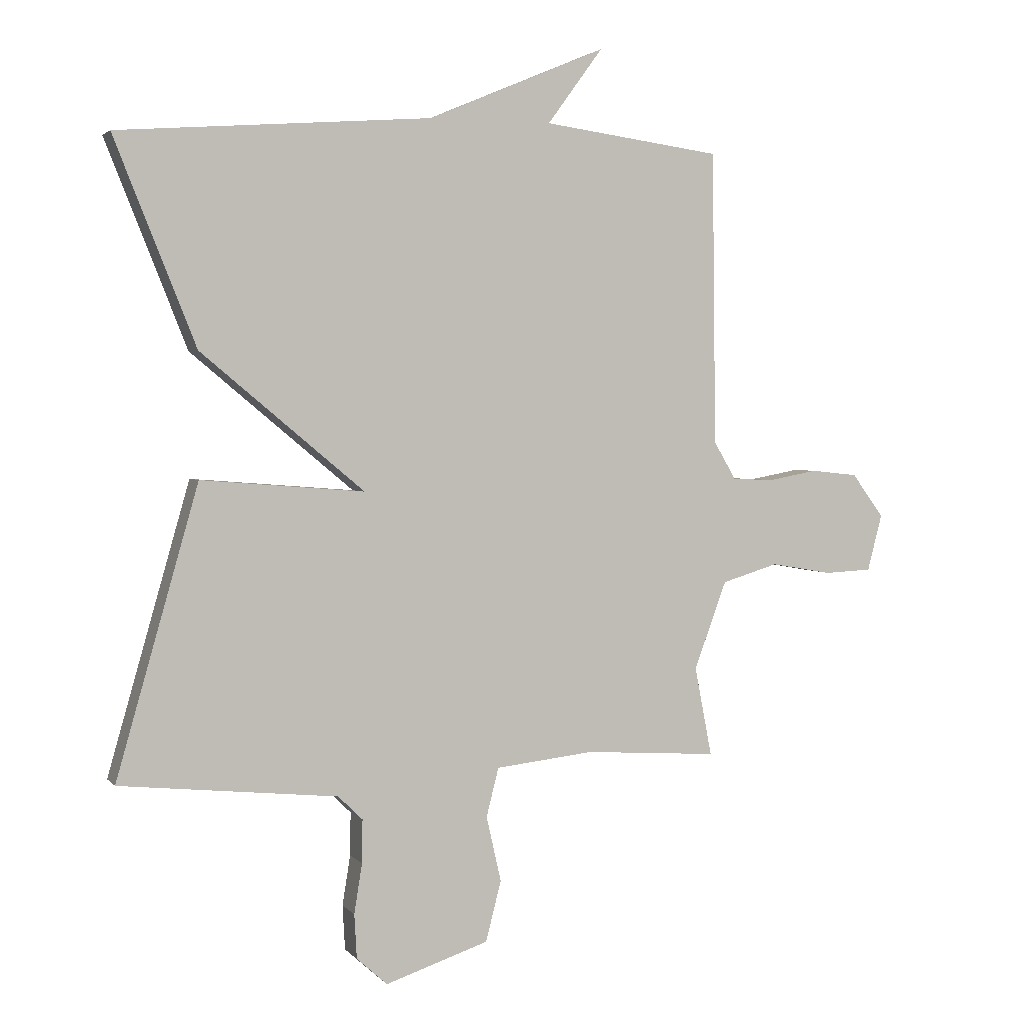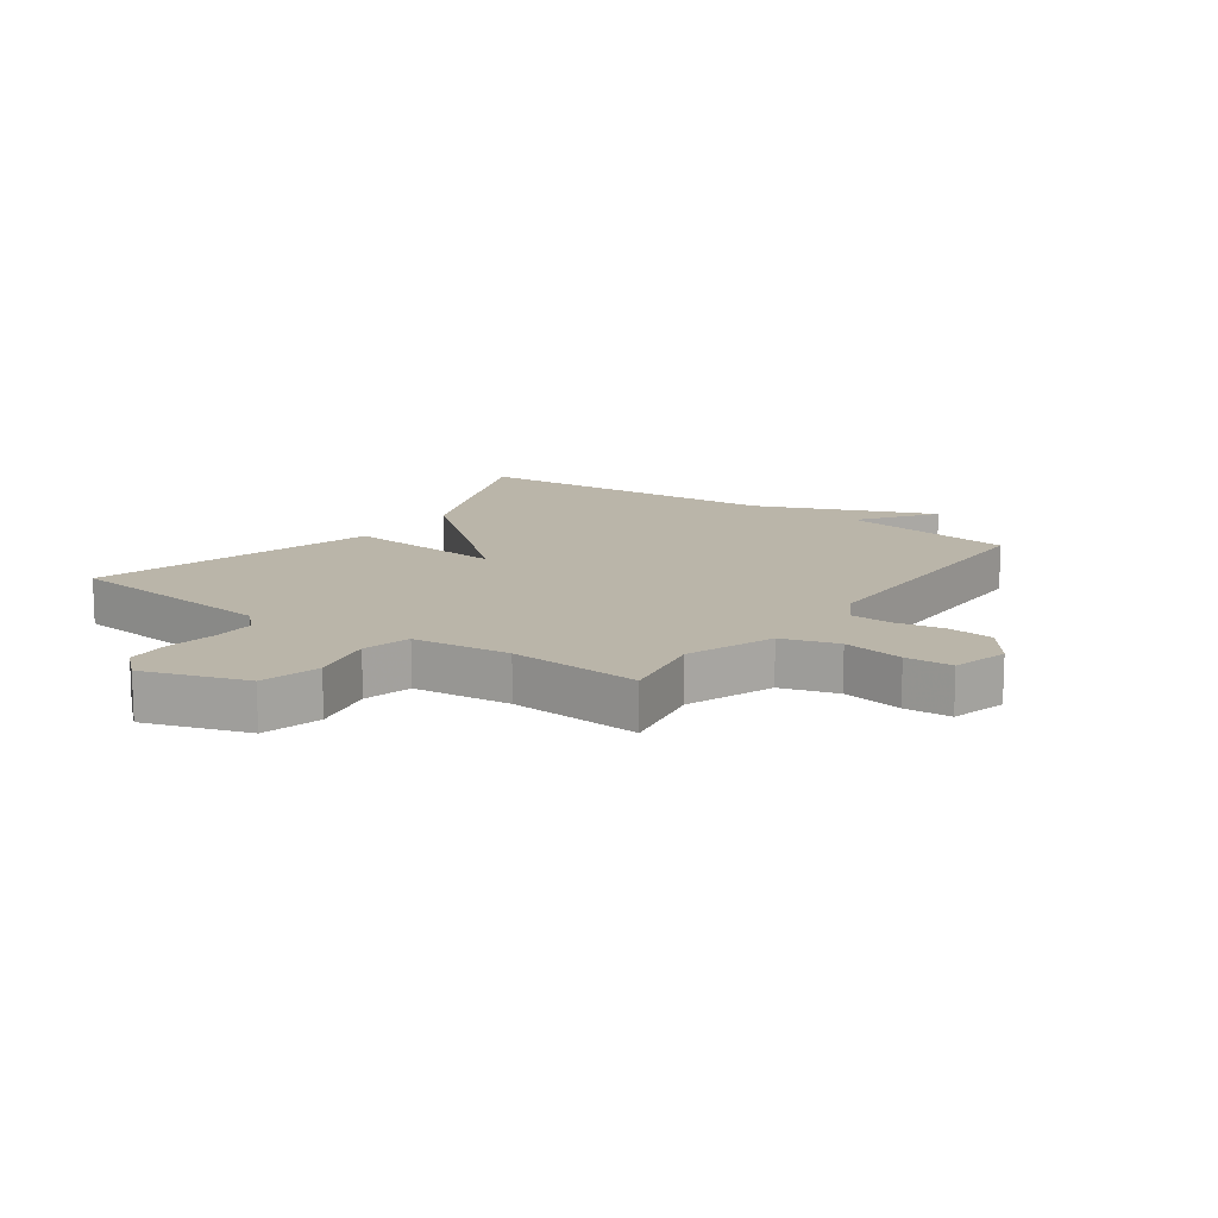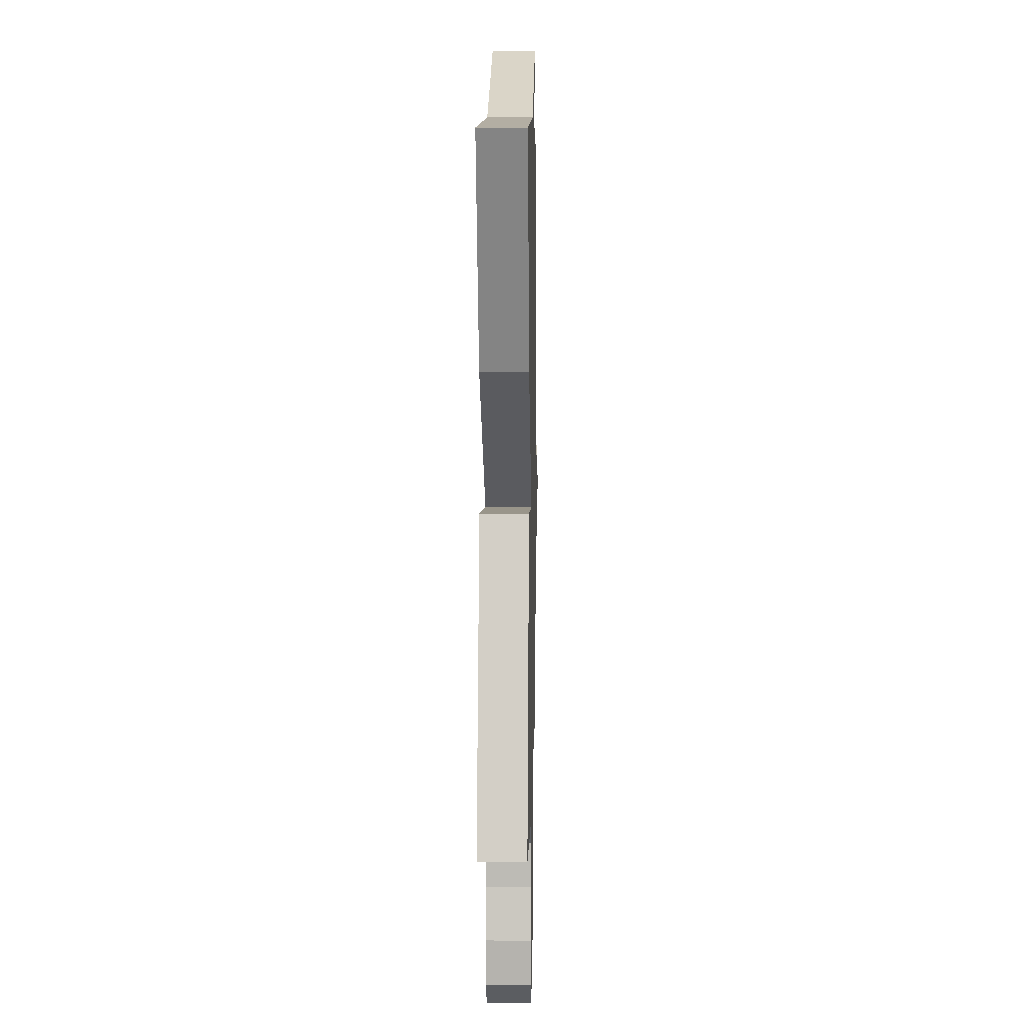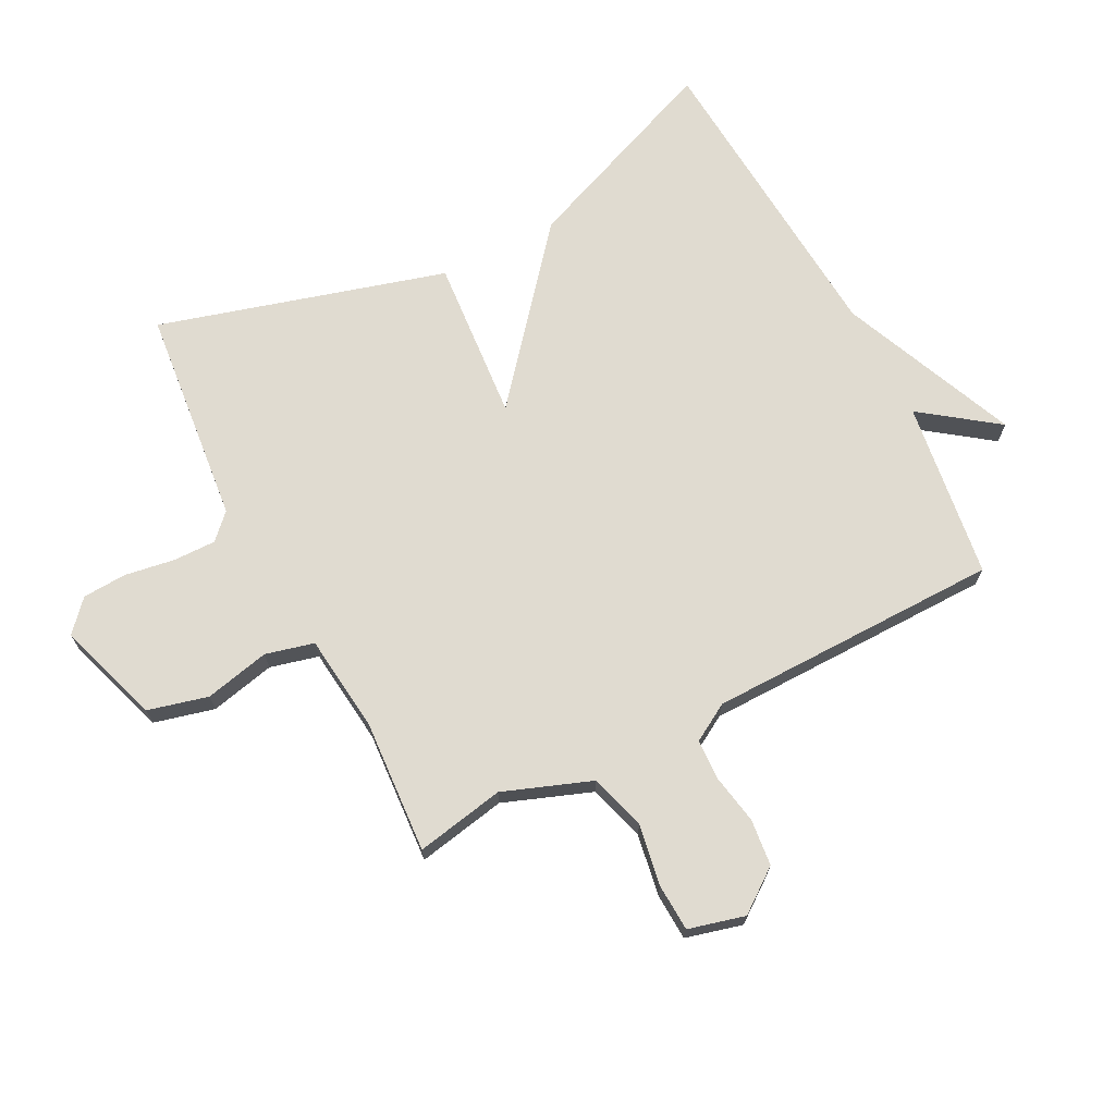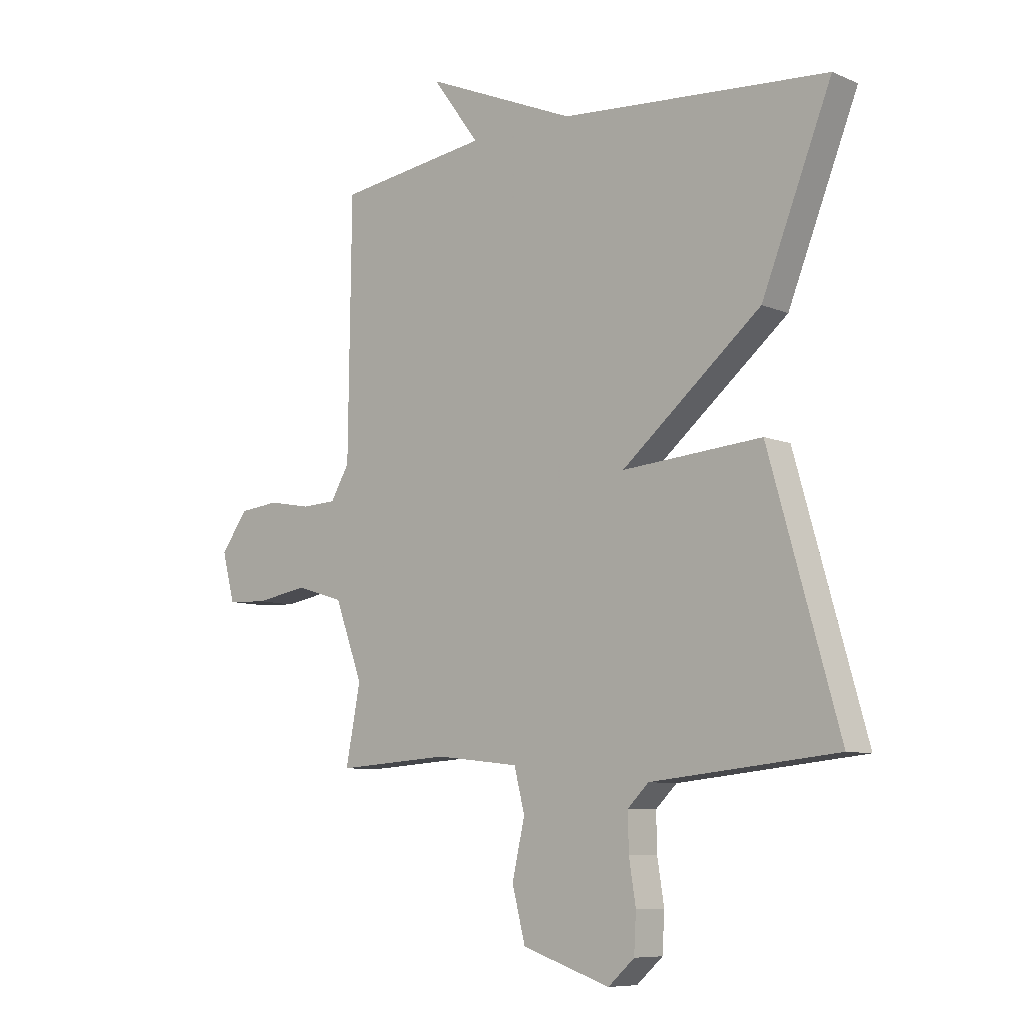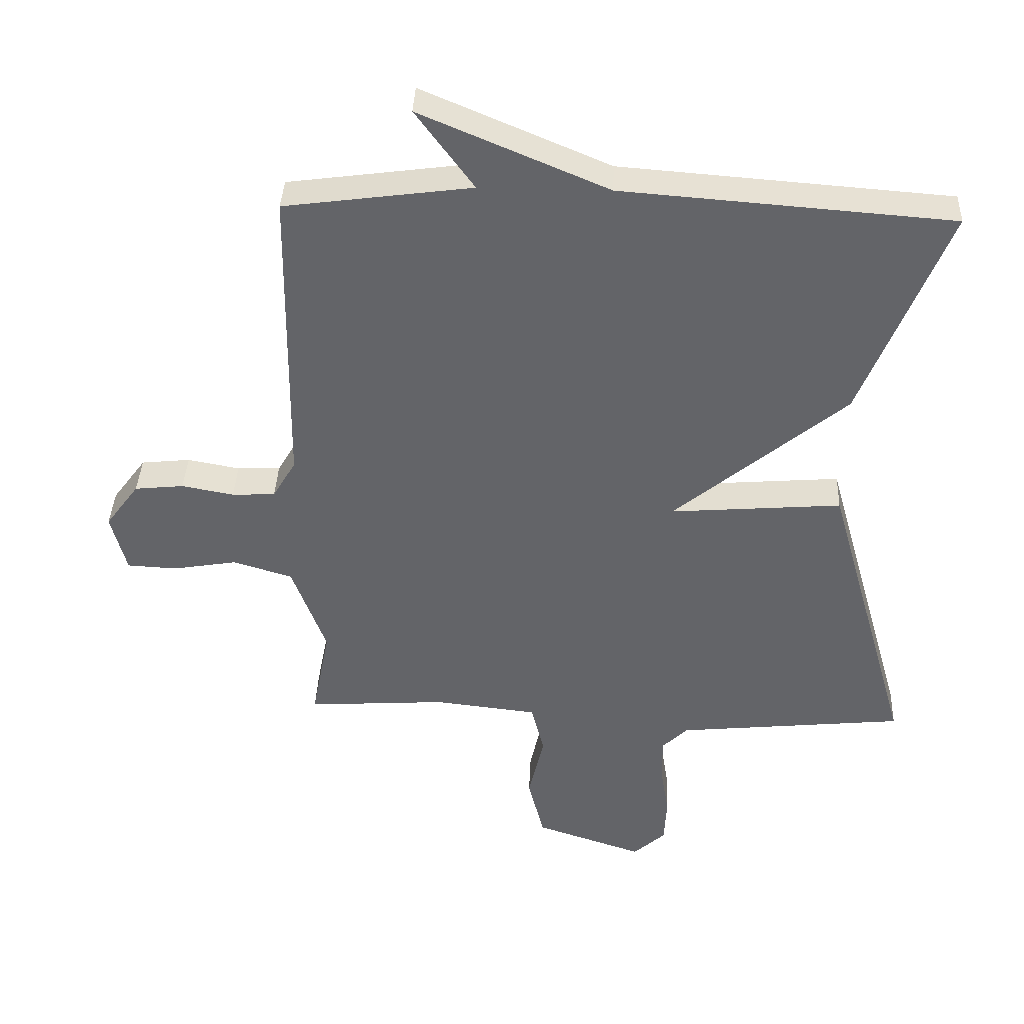
<metadata>
{"format":"obj","ext":"obj","renderer":"f3d","projection":"perspective","resolution":1024,"background":"white","views":[{"elev":2.5,"azim":160.4,"up":"+Z"},{"elev":13.7,"azim":-144.4,"up":"+Y"},{"elev":6.6,"azim":91.2,"up":"+Z"},{"elev":70.1,"azim":-117.2,"up":"+Y"},{"elev":-8.2,"azim":41.2,"up":"+Z"},{"elev":38.4,"azim":2.4,"up":"+Z"}]}
</metadata>
<code>
v -0.5 0.07 0.5
v -0.21 0.07 0.539
v -0.3 0.07 0.662
v -0.01 0.07 0.539
v 0.5 0.07 0.5
v 0.367 0.07 0.168
v 0.101 0.07 -0.053
v 0.367 0.07 -0.032
v 0.5 0.07 -0.5
v 0.146 0.07 -0.536
v 0.106 0.07 -0.575
v 0.107 0.07 -0.645
v 0.12 0.07 -0.726
v 0.116 0.07 -0.798
v 0.066 0.07 -0.843
v -0.102 0.07 -0.787
v -0.127 0.07 -0.689
v -0.103 0.07 -0.583
v -0.123 0.07 -0.504
v -0.283 0.07 -0.486
v -0.5 0.07 -0.5
v -0.472 0.07 -0.355
v -0.525 0.07 -0.212
v -0.617 0.07 -0.184
v -0.717 0.07 -0.201
v -0.794 0.07 -0.197
v -0.818 0.07 -0.105
v -0.766 0.07 -0.035
v -0.69 0.07 -0.027
v -0.609 0.07 -0.042
v -0.542 0.07 -0.039
v -0.506 0.07 0.022
v -0.5 0 0.5
v -0.21 0 0.539
v -0.3 0 0.662
v -0.01 0 0.539
v 0.5 0 0.5
v 0.367 0 0.168
v 0.101 0 -0.053
v 0.367 0 -0.032
v 0.5 0 -0.5
v 0.146 0 -0.536
v 0.106 0 -0.575
v 0.107 0 -0.645
v 0.12 0 -0.726
v 0.116 0 -0.798
v 0.066 0 -0.843
v -0.102 0 -0.787
v -0.127 0 -0.689
v -0.103 0 -0.583
v -0.123 0 -0.504
v -0.283 0 -0.486
v -0.5 0 -0.5
v -0.472 0 -0.355
v -0.525 0 -0.212
v -0.617 0 -0.184
v -0.717 0 -0.201
v -0.794 0 -0.197
v -0.818 0 -0.105
v -0.766 0 -0.035
v -0.69 0 -0.027
v -0.609 0 -0.042
v -0.542 0 -0.039
v -0.506 0 0.022
f 28 29 30
f 27 28 30
f 26 27 30
f 25 26 30
f 24 25 30
f 23 24 30 31
f 22 23 31 32
f 20 21 22
f 32 1 2
f 22 32 2
f 20 22 2
f 19 20 2
f 16 17 18
f 15 16 18
f 14 15 18
f 13 14 18
f 12 13 18
f 18 19 2
f 12 18 2
f 11 12 2
f 7 8 9 10
f 4 5 6 7
f 10 11 2
f 7 10 2
f 4 7 2
f 2 3 4
f 62 61 60
f 62 60 59
f 62 59 58
f 62 58 57
f 62 57 56
f 63 62 56 55
f 64 63 55 54
f 54 53 52
f 34 33 64
f 34 64 54
f 34 54 52
f 34 52 51
f 50 49 48
f 50 48 47
f 50 47 46
f 50 46 45
f 50 45 44
f 34 51 50
f 34 50 44
f 34 44 43
f 42 41 40 39
f 39 38 37 36
f 34 43 42
f 34 42 39
f 34 39 36
f 36 35 34
f 1 33 34 2
f 2 34 35 3
f 3 35 36 4
f 4 36 37 5
f 5 37 38 6
f 6 38 39 7
f 7 39 40 8
f 8 40 41 9
f 9 41 42 10
f 10 42 43 11
f 11 43 44 12
f 12 44 45 13
f 13 45 46 14
f 14 46 47 15
f 15 47 48 16
f 16 48 49 17
f 17 49 50 18
f 18 50 51 19
f 19 51 52 20
f 20 52 53 21
f 21 53 54 22
f 22 54 55 23
f 23 55 56 24
f 24 56 57 25
f 25 57 58 26
f 26 58 59 27
f 27 59 60 28
f 28 60 61 29
f 29 61 62 30
f 30 62 63 31
f 31 63 64 32
f 32 64 33 1

</code>
